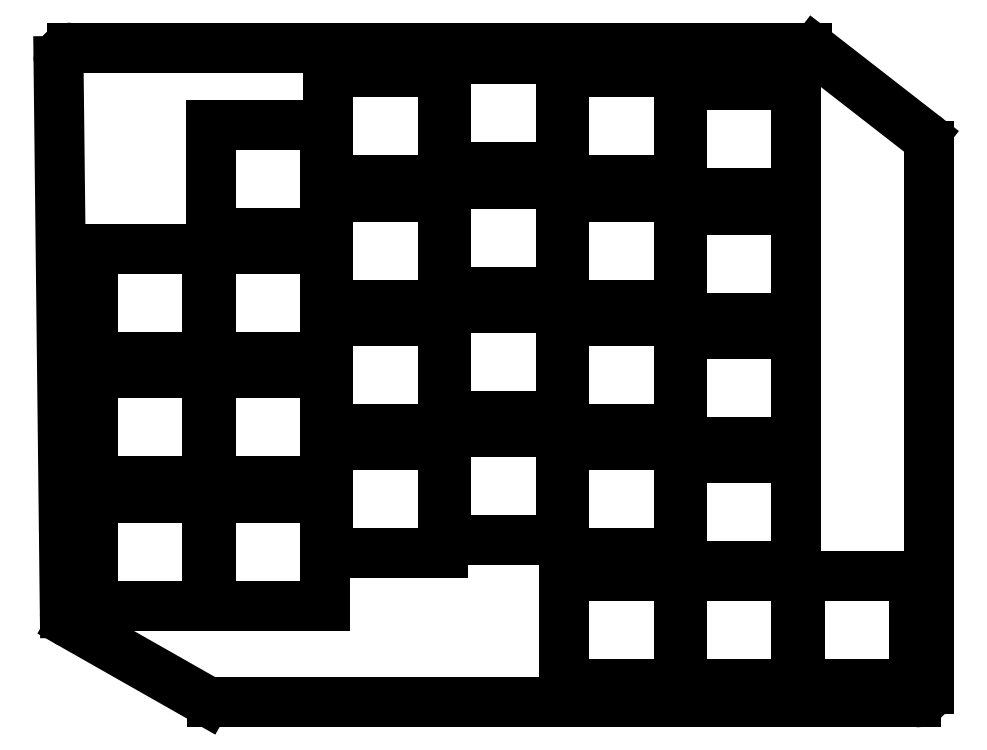
<metadata>
{"format":"dxf","ext":"dxf","renderer":"ezdxf+matplotlib","layout":"modelspace","background":"white","min_lineweight":24,"dpi":150}
</metadata>
<code>
0
SECTION
2
ENTITIES
0
LINE
8
0
10
201.5
20
-73.42
11
218.2
21
-86.4
0
LINE
8
0
10
219
20
-87.98
11
219
21
-171
0
LINE
8
0
10
217
20
-173
11
109.5
21
-173
0
LINE
8
0
10
108.5
20
-172.7
11
88
21
-161.1
0
LINE
8
0
10
86.99
20
-159.4
11
86.02
21
-75.02
0
LINE
8
0
10
88.02
20
-73
11
200.3
21
-73
0
ARC
8
0
10
217
20
-87.98
40
2
50
0
51
52.13
0
ARC
8
0
10
217
20
-171
40
2
50
270
51
0
0
ARC
8
0
10
109.5
20
-171
40
2
50
240.4
51
270
0
ARC
8
0
10
88.99
20
-159.3
40
2
50
180.7
51
240.4
0
ARC
8
0
10
88.02
20
-75
40
2
50
90
51
180.7
0
ARC
8
0
10
200.3
20
-75
40
2
50
52.13
51
90
0
LINE
8
0
10
91.25
20
-158.2
11
108.8
21
-158.2
0
LINE
8
0
10
108.8
20
-158.2
11
108.8
21
-141.8
0
LINE
8
0
10
108.8
20
-141.8
11
91.25
21
-141.8
0
LINE
8
0
10
91.25
20
-141.8
11
91.25
21
-158.2
0
LINE
8
0
10
91.25
20
-139.2
11
108.8
21
-139.2
0
LINE
8
0
10
108.8
20
-139.2
11
108.8
21
-122.8
0
LINE
8
0
10
108.8
20
-122.8
11
91.25
21
-122.8
0
LINE
8
0
10
91.25
20
-122.8
11
91.25
21
-139.2
0
LINE
8
0
10
91.25
20
-120.2
11
108.8
21
-120.2
0
LINE
8
0
10
108.8
20
-120.2
11
108.8
21
-103.8
0
LINE
8
0
10
108.8
20
-103.8
11
91.25
21
-103.8
0
LINE
8
0
10
91.25
20
-103.8
11
91.25
21
-120.2
0
LINE
8
0
10
109.2
20
-158.2
11
126.8
21
-158.2
0
LINE
8
0
10
126.8
20
-158.2
11
126.8
21
-141.8
0
LINE
8
0
10
126.8
20
-141.8
11
109.2
21
-141.8
0
LINE
8
0
10
109.2
20
-141.8
11
109.2
21
-158.2
0
LINE
8
0
10
109.2
20
-139.2
11
126.8
21
-139.2
0
LINE
8
0
10
126.8
20
-139.2
11
126.8
21
-122.8
0
LINE
8
0
10
126.8
20
-122.8
11
109.2
21
-122.8
0
LINE
8
0
10
109.2
20
-122.8
11
109.2
21
-139.2
0
LINE
8
0
10
109.2
20
-120.2
11
126.8
21
-120.2
0
LINE
8
0
10
126.8
20
-120.2
11
126.8
21
-103.8
0
LINE
8
0
10
126.8
20
-103.8
11
109.2
21
-103.8
0
LINE
8
0
10
109.2
20
-103.8
11
109.2
21
-120.2
0
LINE
8
0
10
109.2
20
-101.2
11
126.8
21
-101.2
0
LINE
8
0
10
126.8
20
-101.2
11
126.8
21
-84.75
0
LINE
8
0
10
126.8
20
-84.75
11
109.2
21
-84.75
0
LINE
8
0
10
109.2
20
-84.75
11
109.2
21
-101.2
0
LINE
8
0
10
127.2
20
-150.2
11
144.8
21
-150.2
0
LINE
8
0
10
144.8
20
-150.2
11
144.8
21
-133.8
0
LINE
8
0
10
144.8
20
-133.8
11
127.2
21
-133.8
0
LINE
8
0
10
127.2
20
-133.8
11
127.2
21
-150.2
0
LINE
8
0
10
127.2
20
-131.2
11
144.8
21
-131.2
0
LINE
8
0
10
144.8
20
-131.2
11
144.8
21
-114.8
0
LINE
8
0
10
144.8
20
-114.8
11
127.2
21
-114.8
0
LINE
8
0
10
127.2
20
-114.8
11
127.2
21
-131.2
0
LINE
8
0
10
127.2
20
-112.2
11
144.8
21
-112.2
0
LINE
8
0
10
144.8
20
-112.2
11
144.8
21
-95.75
0
LINE
8
0
10
144.8
20
-95.75
11
127.2
21
-95.75
0
LINE
8
0
10
127.2
20
-95.75
11
127.2
21
-112.2
0
LINE
8
0
10
127.2
20
-93.25
11
144.8
21
-93.25
0
LINE
8
0
10
144.8
20
-93.25
11
144.8
21
-76.75
0
LINE
8
0
10
144.8
20
-76.75
11
127.2
21
-76.75
0
LINE
8
0
10
127.2
20
-76.75
11
127.2
21
-93.25
0
LINE
8
0
10
145.2
20
-148.2
11
162.8
21
-148.2
0
LINE
8
0
10
162.8
20
-148.2
11
162.8
21
-131.8
0
LINE
8
0
10
162.8
20
-131.8
11
145.2
21
-131.8
0
LINE
8
0
10
145.2
20
-131.8
11
145.2
21
-148.2
0
LINE
8
0
10
145.2
20
-129.2
11
162.8
21
-129.2
0
LINE
8
0
10
162.8
20
-129.2
11
162.8
21
-112.8
0
LINE
8
0
10
162.8
20
-112.8
11
145.2
21
-112.8
0
LINE
8
0
10
145.2
20
-112.8
11
145.2
21
-129.2
0
LINE
8
0
10
145.2
20
-110.2
11
162.8
21
-110.2
0
LINE
8
0
10
162.8
20
-110.2
11
162.8
21
-93.75
0
LINE
8
0
10
162.8
20
-93.75
11
145.2
21
-93.75
0
LINE
8
0
10
145.2
20
-93.75
11
145.2
21
-110.2
0
LINE
8
0
10
145.2
20
-91.25
11
162.8
21
-91.25
0
LINE
8
0
10
162.8
20
-91.25
11
162.8
21
-74.75
0
LINE
8
0
10
162.8
20
-74.75
11
145.2
21
-74.75
0
LINE
8
0
10
145.2
20
-74.75
11
145.2
21
-91.25
0
LINE
8
0
10
163.2
20
-150.2
11
180.8
21
-150.2
0
LINE
8
0
10
180.8
20
-150.2
11
180.8
21
-133.8
0
LINE
8
0
10
180.8
20
-133.8
11
163.2
21
-133.8
0
LINE
8
0
10
163.2
20
-133.8
11
163.2
21
-150.2
0
LINE
8
0
10
163.2
20
-131.2
11
180.8
21
-131.2
0
LINE
8
0
10
180.8
20
-131.2
11
180.8
21
-114.8
0
LINE
8
0
10
180.8
20
-114.8
11
163.2
21
-114.8
0
LINE
8
0
10
163.2
20
-114.8
11
163.2
21
-131.2
0
LINE
8
0
10
163.2
20
-112.2
11
180.8
21
-112.2
0
LINE
8
0
10
180.8
20
-112.2
11
180.8
21
-95.75
0
LINE
8
0
10
180.8
20
-95.75
11
163.2
21
-95.75
0
LINE
8
0
10
163.2
20
-95.75
11
163.2
21
-112.2
0
LINE
8
0
10
163.2
20
-93.25
11
180.8
21
-93.25
0
LINE
8
0
10
180.8
20
-93.25
11
180.8
21
-76.75
0
LINE
8
0
10
180.8
20
-76.75
11
163.2
21
-76.75
0
LINE
8
0
10
163.2
20
-76.75
11
163.2
21
-93.25
0
LINE
8
0
10
181.2
20
-152.2
11
198.8
21
-152.2
0
LINE
8
0
10
198.8
20
-152.2
11
198.8
21
-135.8
0
LINE
8
0
10
198.8
20
-135.8
11
181.2
21
-135.8
0
LINE
8
0
10
181.2
20
-135.8
11
181.2
21
-152.2
0
LINE
8
0
10
181.2
20
-133.2
11
198.8
21
-133.2
0
LINE
8
0
10
198.8
20
-133.2
11
198.8
21
-116.8
0
LINE
8
0
10
198.8
20
-116.8
11
181.2
21
-116.8
0
LINE
8
0
10
181.2
20
-116.8
11
181.2
21
-133.2
0
LINE
8
0
10
181.2
20
-114.2
11
198.8
21
-114.2
0
LINE
8
0
10
198.8
20
-114.2
11
198.8
21
-97.75
0
LINE
8
0
10
198.8
20
-97.75
11
181.2
21
-97.75
0
LINE
8
0
10
181.2
20
-97.75
11
181.2
21
-114.2
0
LINE
8
0
10
181.2
20
-95.25
11
198.8
21
-95.25
0
LINE
8
0
10
198.8
20
-95.25
11
198.8
21
-78.75
0
LINE
8
0
10
198.8
20
-78.75
11
181.2
21
-78.75
0
LINE
8
0
10
181.2
20
-78.75
11
181.2
21
-95.25
0
LINE
8
0
10
163.2
20
-170.2
11
180.8
21
-170.2
0
LINE
8
0
10
180.8
20
-170.2
11
180.8
21
-153.8
0
LINE
8
0
10
180.8
20
-153.8
11
163.2
21
-153.8
0
LINE
8
0
10
163.2
20
-153.8
11
163.2
21
-170.2
0
LINE
8
0
10
181.2
20
-170.2
11
198.8
21
-170.2
0
LINE
8
0
10
198.8
20
-170.2
11
198.8
21
-153.8
0
LINE
8
0
10
198.8
20
-153.8
11
181.2
21
-153.8
0
LINE
8
0
10
181.2
20
-153.8
11
181.2
21
-170.2
0
LINE
8
0
10
199.2
20
-170.2
11
216.8
21
-170.2
0
LINE
8
0
10
216.8
20
-170.2
11
216.8
21
-153.8
0
LINE
8
0
10
216.8
20
-153.8
11
199.2
21
-153.8
0
LINE
8
0
10
199.2
20
-153.8
11
199.2
21
-170.2
0
ENDSEC
0
EOF

</code>
